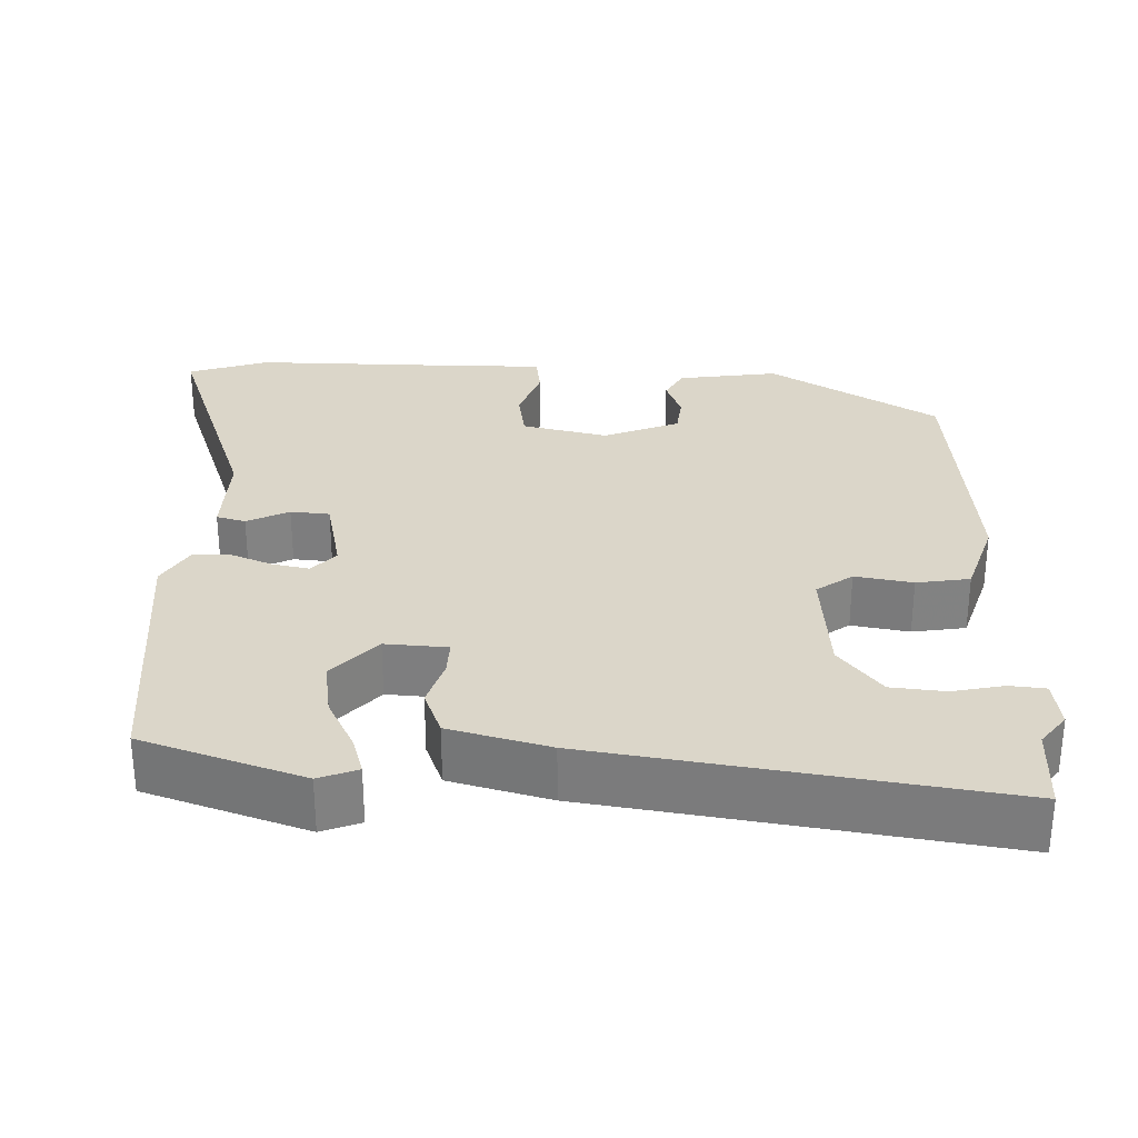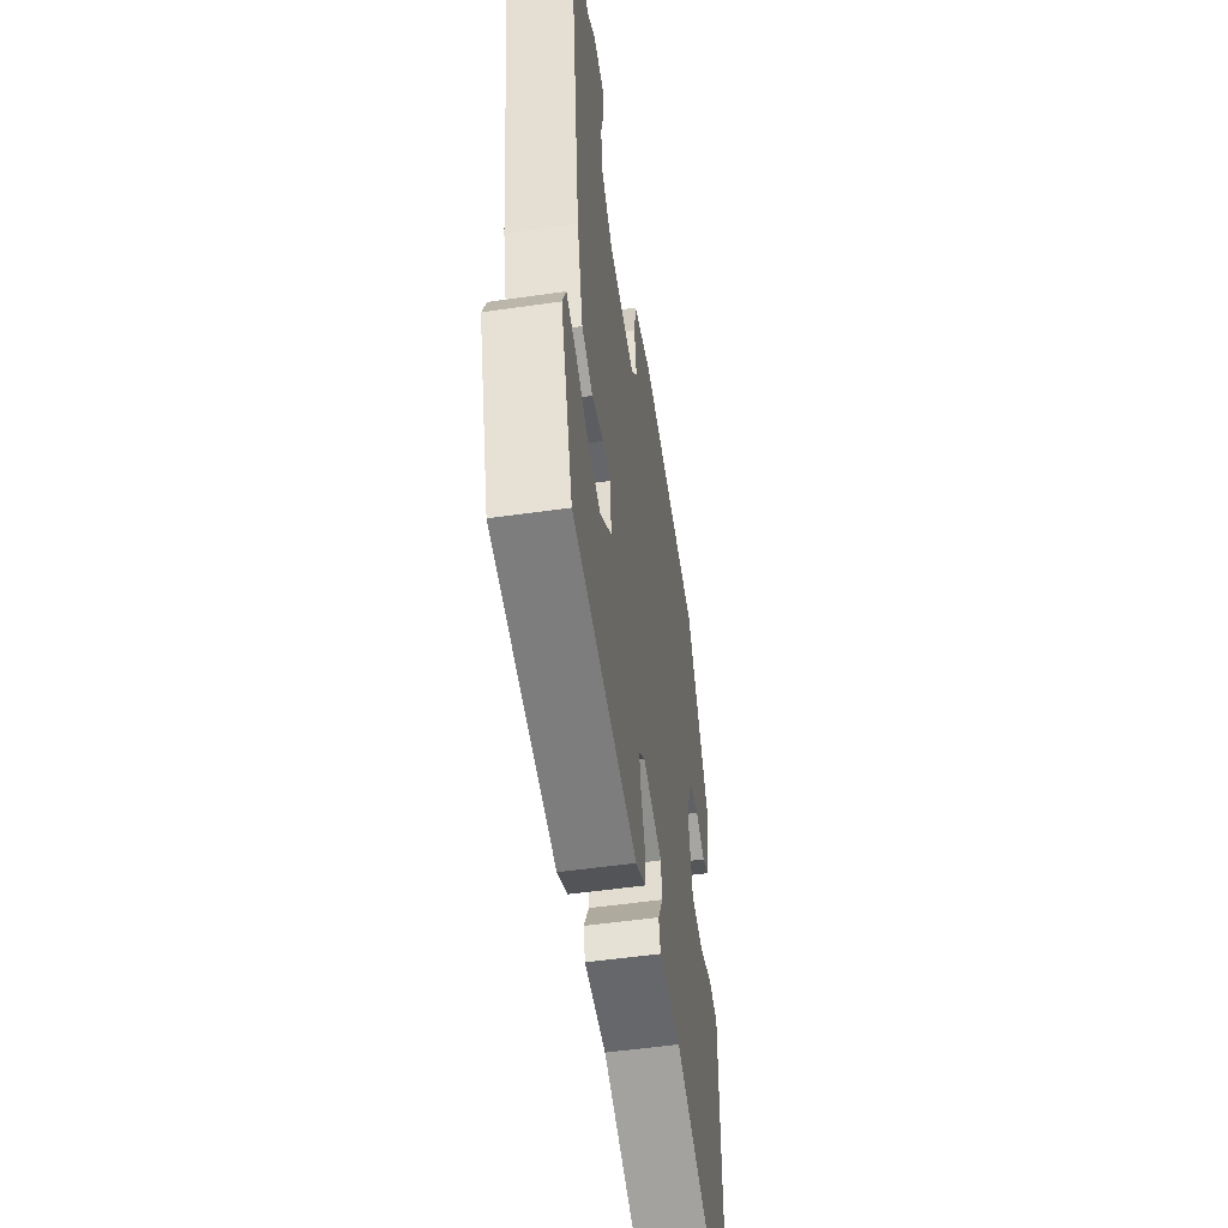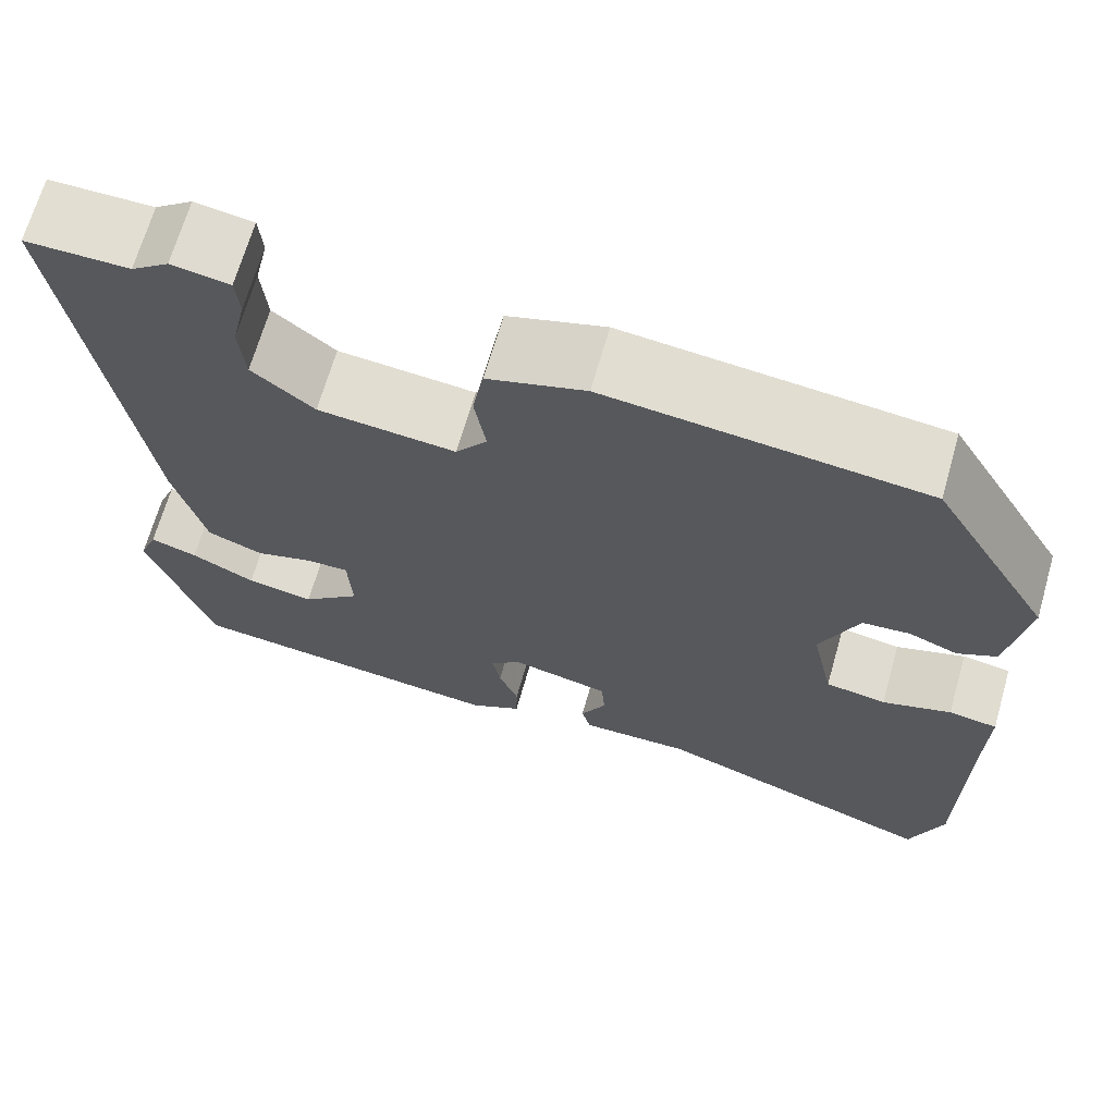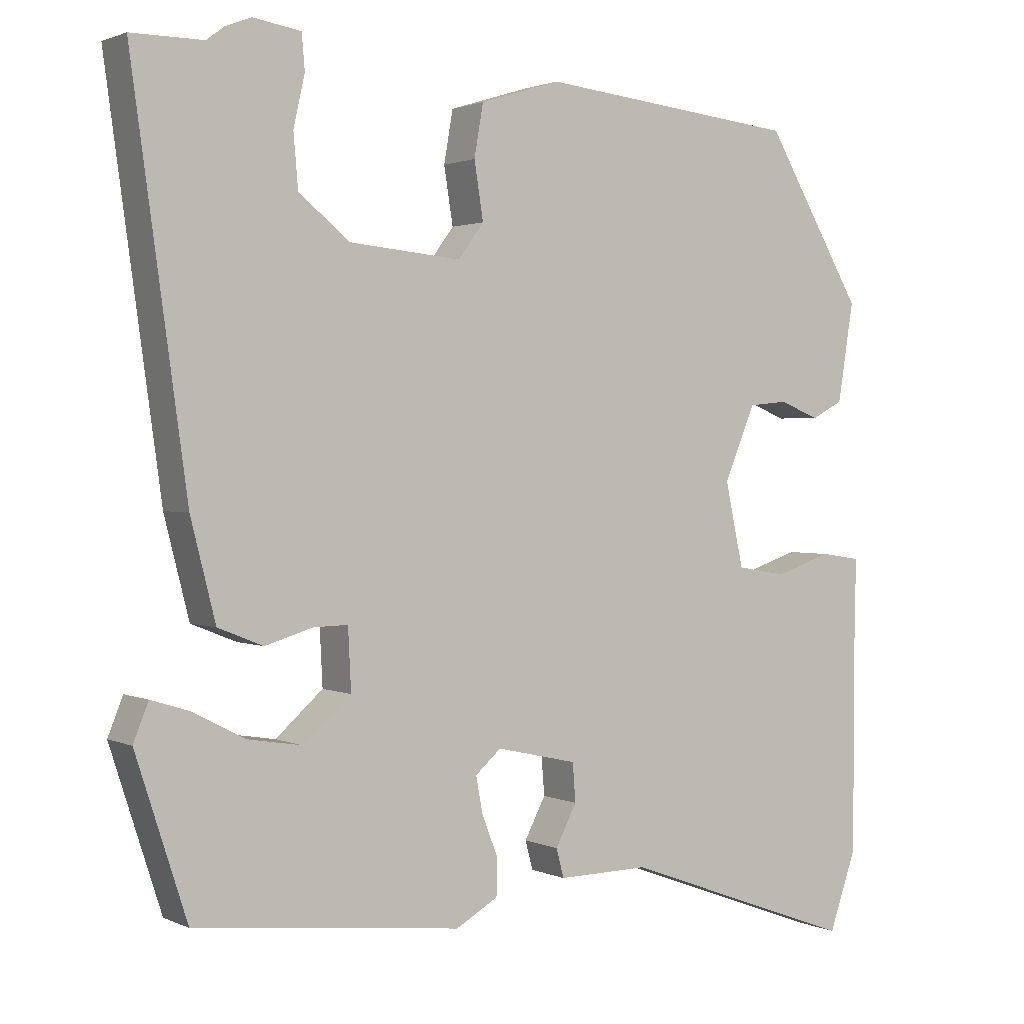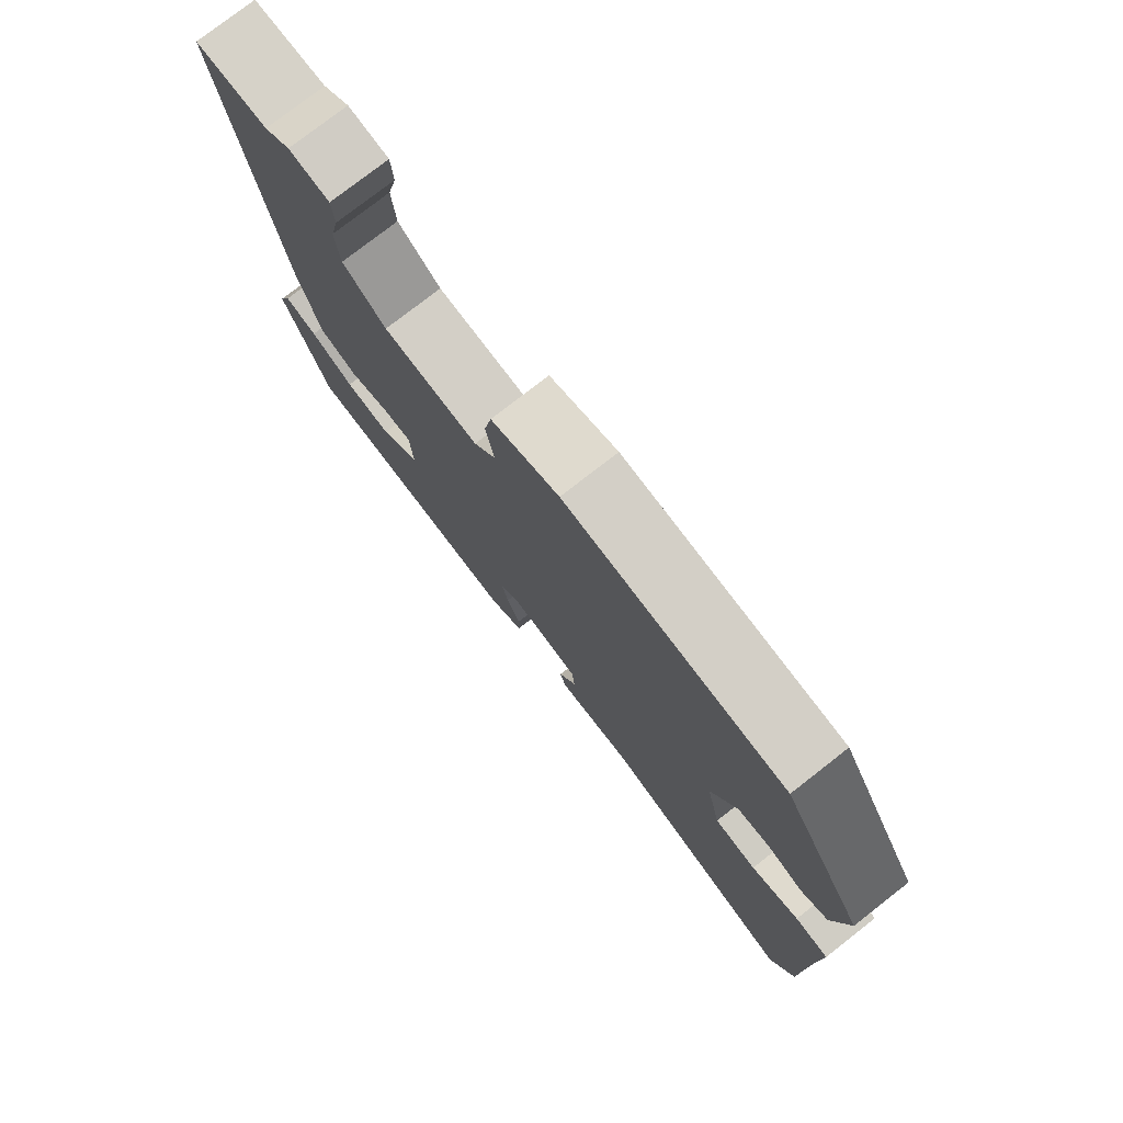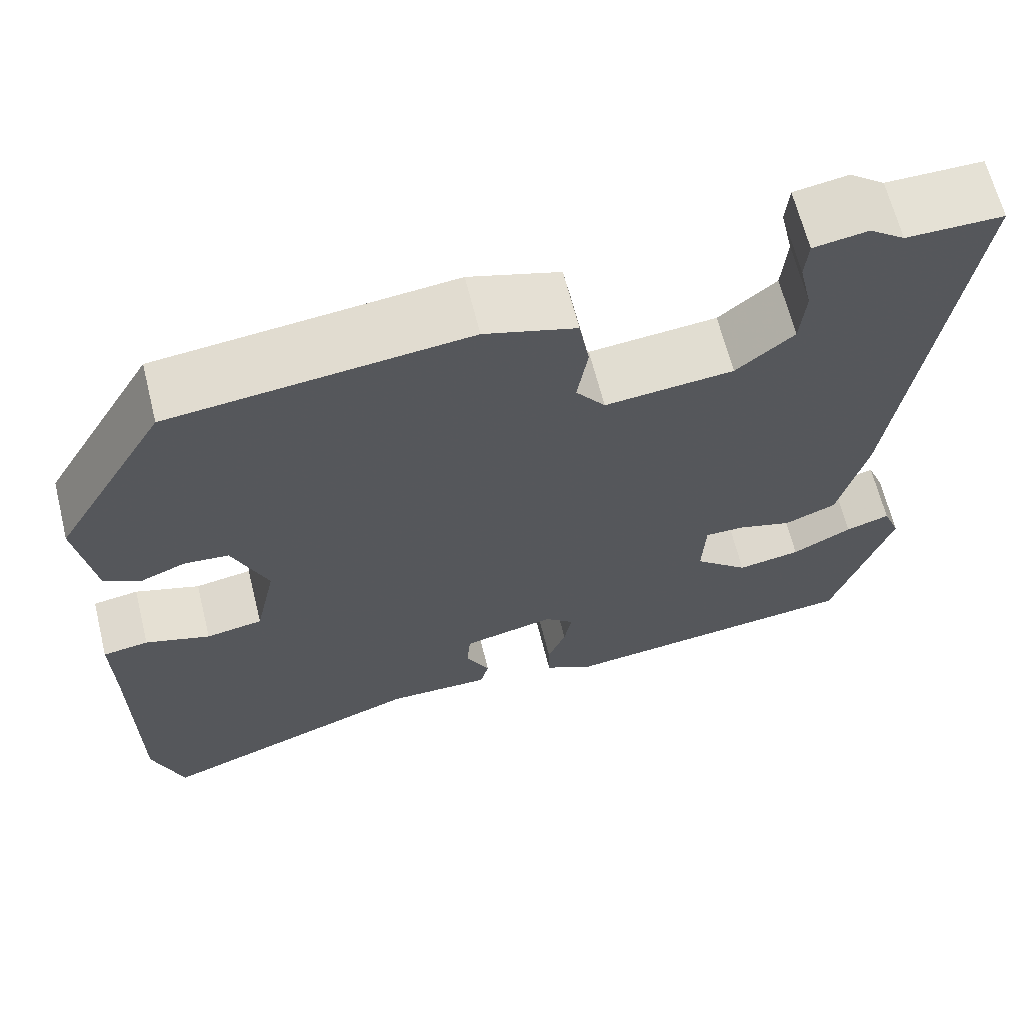
<metadata>
{"format":"obj","ext":"obj","renderer":"f3d","projection":"perspective","resolution":1024,"background":"white","views":[{"elev":29.8,"azim":-87.5,"up":"+Y"},{"elev":-53.0,"azim":-81.3,"up":"+Z"},{"elev":67.9,"azim":16.0,"up":"+Z"},{"elev":1.6,"azim":-32.8,"up":"+Z"},{"elev":77.6,"azim":52.1,"up":"+Z"},{"elev":65.0,"azim":166.0,"up":"+Z"}]}
</metadata>
<code>
v -0.475 0.07 -0.495
v -0.543 0.07 -0.285
v -0.523 0.07 -0.235
v -0.472 0.07 -0.251
v -0.403 0.07 -0.287
v -0.33 0.07 -0.299
v -0.267 0.07 -0.243
v -0.271 0.07 -0.162
v -0.317 0.07 -0.163
v -0.38 0.07 -0.182
v -0.44 0.07 -0.158
v -0.473 0.07 -0.028
v -0.546 0.07 0.5
v -0.434 0.07 0.5
v -0.393 0.07 0.531
v -0.33 0.07 0.521
v -0.326 0.07 0.474
v -0.341 0.07 0.408
v -0.335 0.07 0.338
v -0.268 0.07 0.283
v -0.119 0.07 0.269
v -0.085 0.07 0.315
v -0.097 0.07 0.39
v -0.085 0.07 0.459
v 0.021 0.07 0.492
v 0.365 0.07 0.456
v 0.495 0.07 0.236
v 0.474 0.07 0.105
v 0.432 0.07 0.083
v 0.379 0.07 0.104
v 0.327 0.07 0.099
v 0.286 0.07 0.001
v 0.31 0.07 -0.111
v 0.376 0.07 -0.122
v 0.451 0.07 -0.097
v 0.504 0.07 -0.105
v 0.502 0.07 -0.211
v 0.501 0.07 -0.497
v 0.465 0.07 -0.601
v 0.152 0.07 -0.486
v 0.032 0.07 -0.488
v 0.022 0.07 -0.45
v 0.05 0.07 -0.396
v 0.046 0.07 -0.345
v -0.061 0.07 -0.321
v -0.095 0.07 -0.351
v -0.086 0.07 -0.399
v -0.065 0.07 -0.453
v -0.066 0.07 -0.502
v -0.122 0.07 -0.534
v -0.475 0 -0.495
v -0.543 0 -0.285
v -0.523 0 -0.235
v -0.472 0 -0.251
v -0.403 0 -0.287
v -0.33 0 -0.299
v -0.267 0 -0.243
v -0.271 0 -0.162
v -0.317 0 -0.163
v -0.38 0 -0.182
v -0.44 0 -0.158
v -0.473 0 -0.028
v -0.546 0 0.5
v -0.434 0 0.5
v -0.393 0 0.531
v -0.33 0 0.521
v -0.326 0 0.474
v -0.341 0 0.408
v -0.335 0 0.338
v -0.268 0 0.283
v -0.119 0 0.269
v -0.085 0 0.315
v -0.097 0 0.39
v -0.085 0 0.459
v 0.021 0 0.492
v 0.365 0 0.456
v 0.495 0 0.236
v 0.474 0 0.105
v 0.432 0 0.083
v 0.379 0 0.104
v 0.327 0 0.099
v 0.286 0 0.001
v 0.31 0 -0.111
v 0.376 0 -0.122
v 0.451 0 -0.097
v 0.504 0 -0.105
v 0.502 0 -0.211
v 0.501 0 -0.497
v 0.465 0 -0.601
v 0.152 0 -0.486
v 0.032 0 -0.488
v 0.022 0 -0.45
v 0.05 0 -0.396
v 0.046 0 -0.345
v -0.061 0 -0.321
v -0.095 0 -0.351
v -0.086 0 -0.399
v -0.065 0 -0.453
v -0.066 0 -0.502
v -0.122 0 -0.534
f 50 1 2
f 49 50 2
f 48 49 2
f 47 48 2
f 46 47 2
f 45 46 2
f 40 41 42 43
f 40 43 44
f 39 40 44
f 38 39 44
f 37 38 44
f 37 44 45
f 36 37 45
f 35 36 45
f 34 35 45
f 28 29 30
f 27 28 30
f 26 27 30
f 25 26 30
f 24 25 30
f 23 24 30
f 22 23 30
f 21 22 30 31
f 20 21 31 32
f 16 17 18
f 15 16 18
f 14 15 18
f 14 18 19
f 13 14 19
f 12 13 19
f 11 12 19
f 10 11 19
f 9 10 19
f 8 9 19 20
f 2 3 4 5
f 2 5 6
f 45 2 6
f 45 6 7
f 34 45 7
f 33 34 7
f 20 32 33
f 8 20 33
f 7 8 33
f 52 51 100
f 52 100 99
f 52 99 98
f 52 98 97
f 52 97 96
f 52 96 95
f 93 92 91 90
f 94 93 90
f 94 90 89
f 94 89 88
f 94 88 87
f 95 94 87
f 95 87 86
f 95 86 85
f 95 85 84
f 80 79 78
f 80 78 77
f 80 77 76
f 80 76 75
f 80 75 74
f 80 74 73
f 80 73 72
f 81 80 72 71
f 82 81 71 70
f 68 67 66
f 68 66 65
f 68 65 64
f 69 68 64
f 69 64 63
f 69 63 62
f 69 62 61
f 69 61 60
f 69 60 59
f 70 69 59 58
f 55 54 53 52
f 56 55 52
f 56 52 95
f 57 56 95
f 57 95 84
f 57 84 83
f 83 82 70
f 83 70 58
f 83 58 57
f 1 51 52 2
f 2 52 53 3
f 3 53 54 4
f 4 54 55 5
f 5 55 56 6
f 6 56 57 7
f 7 57 58 8
f 8 58 59 9
f 9 59 60 10
f 10 60 61 11
f 11 61 62 12
f 12 62 63 13
f 13 63 64 14
f 14 64 65 15
f 15 65 66 16
f 16 66 67 17
f 17 67 68 18
f 18 68 69 19
f 19 69 70 20
f 20 70 71 21
f 21 71 72 22
f 22 72 73 23
f 23 73 74 24
f 24 74 75 25
f 25 75 76 26
f 26 76 77 27
f 27 77 78 28
f 28 78 79 29
f 29 79 80 30
f 30 80 81 31
f 31 81 82 32
f 32 82 83 33
f 33 83 84 34
f 34 84 85 35
f 35 85 86 36
f 36 86 87 37
f 37 87 88 38
f 38 88 89 39
f 39 89 90 40
f 40 90 91 41
f 41 91 92 42
f 42 92 93 43
f 43 93 94 44
f 44 94 95 45
f 45 95 96 46
f 46 96 97 47
f 47 97 98 48
f 48 98 99 49
f 49 99 100 50
f 50 100 51 1

</code>
